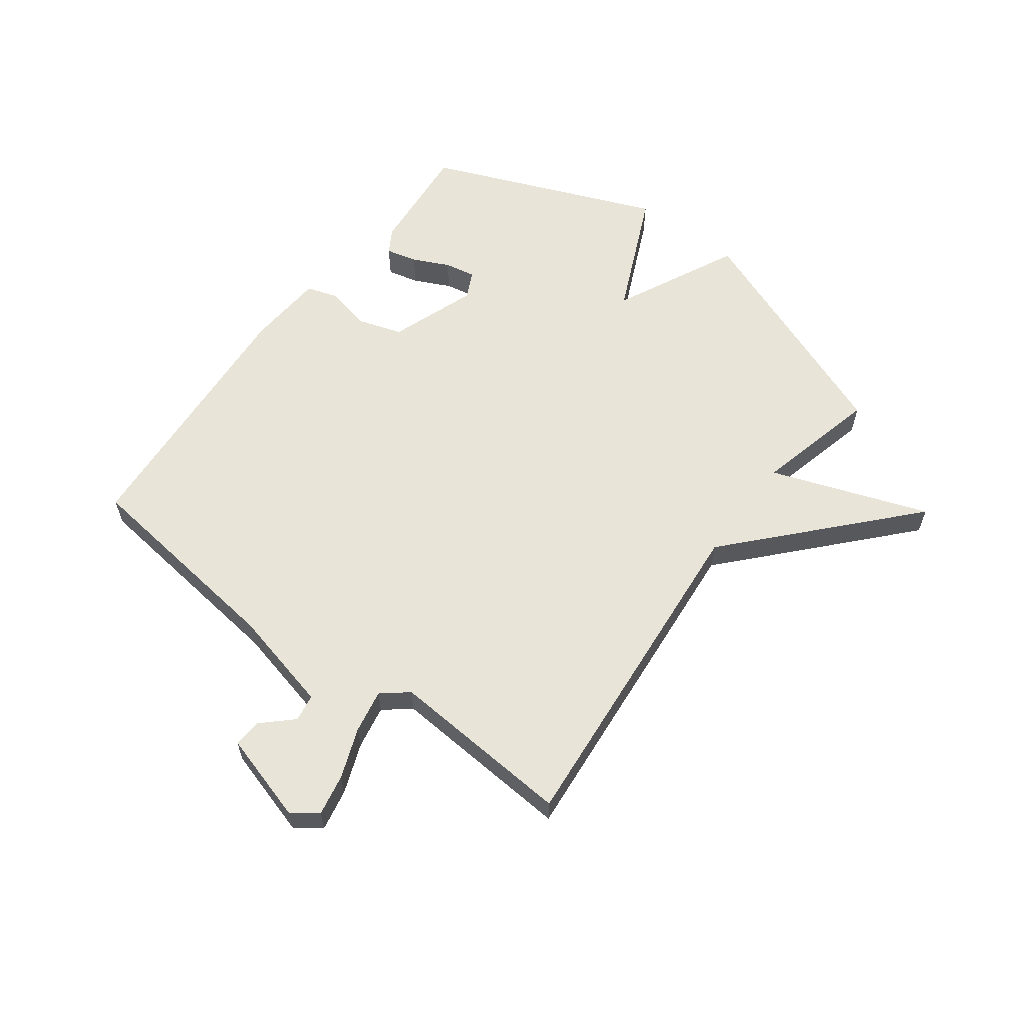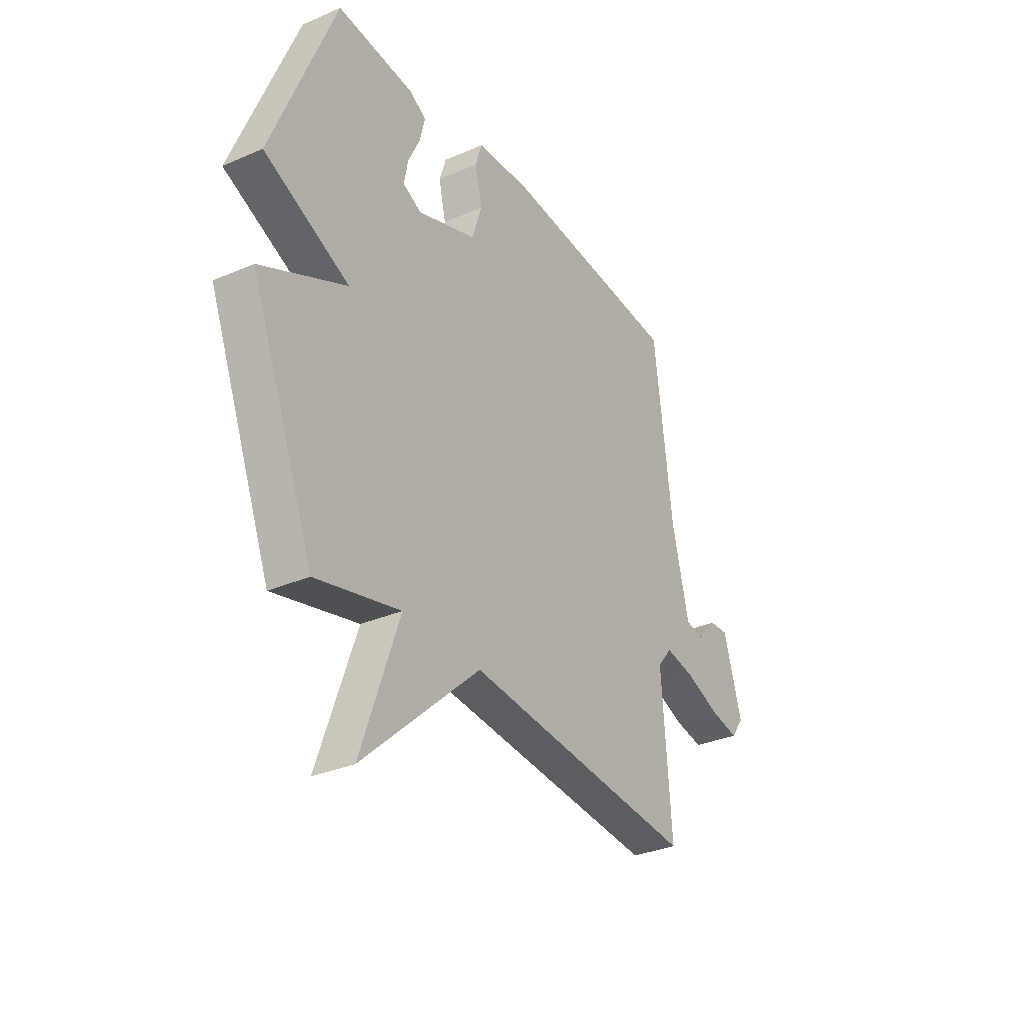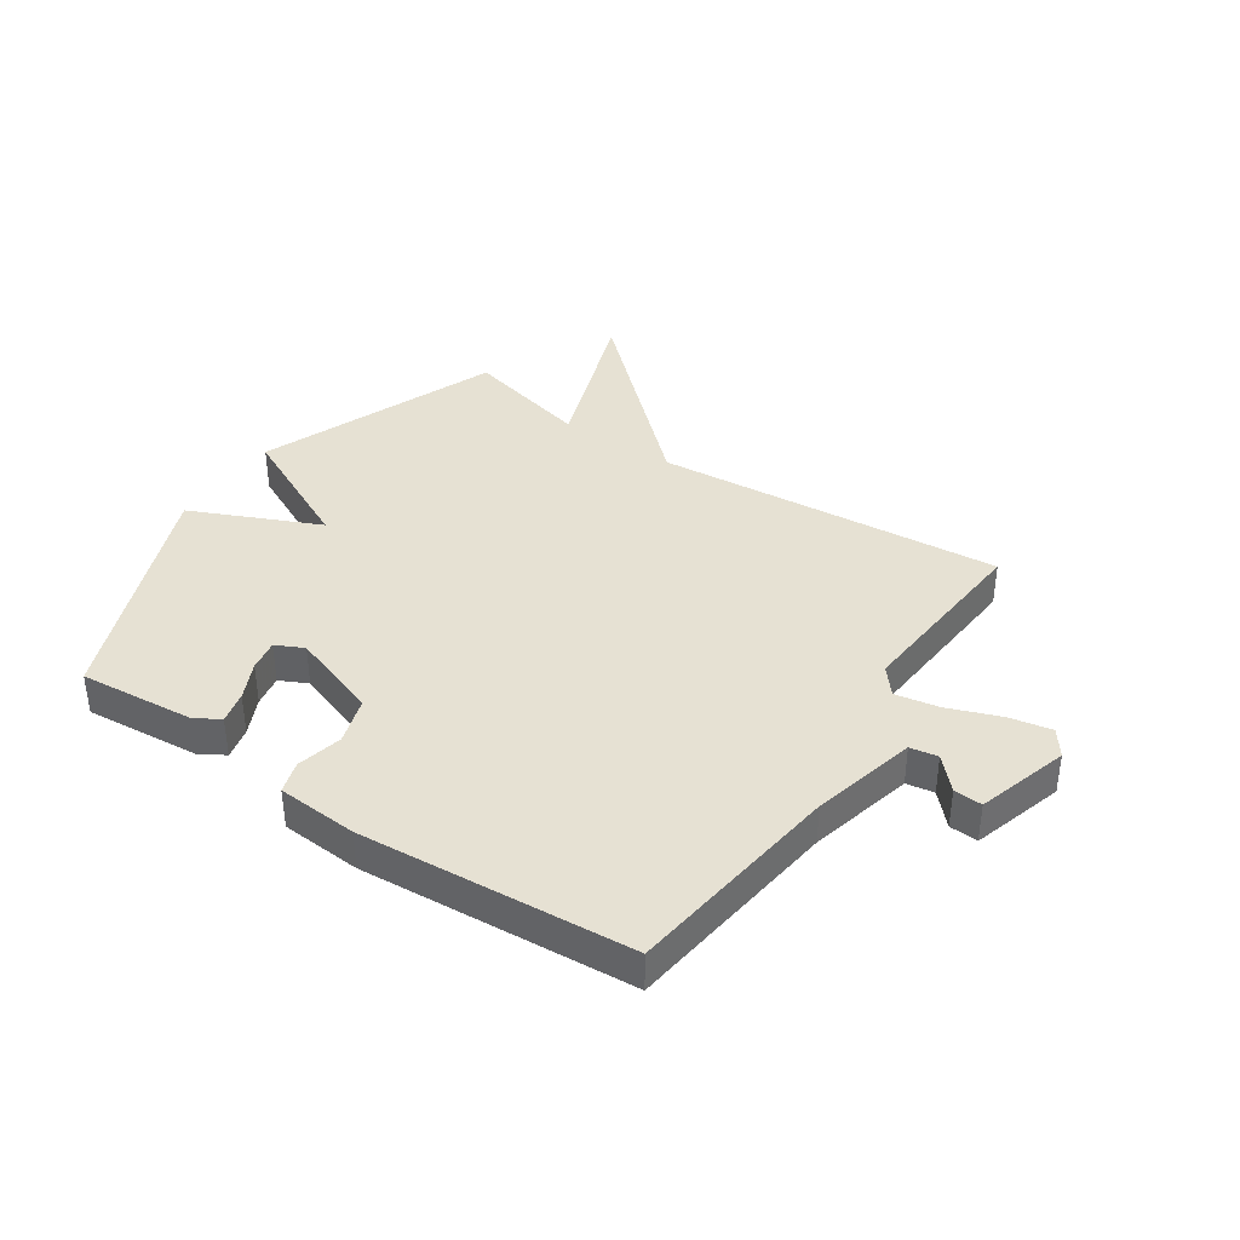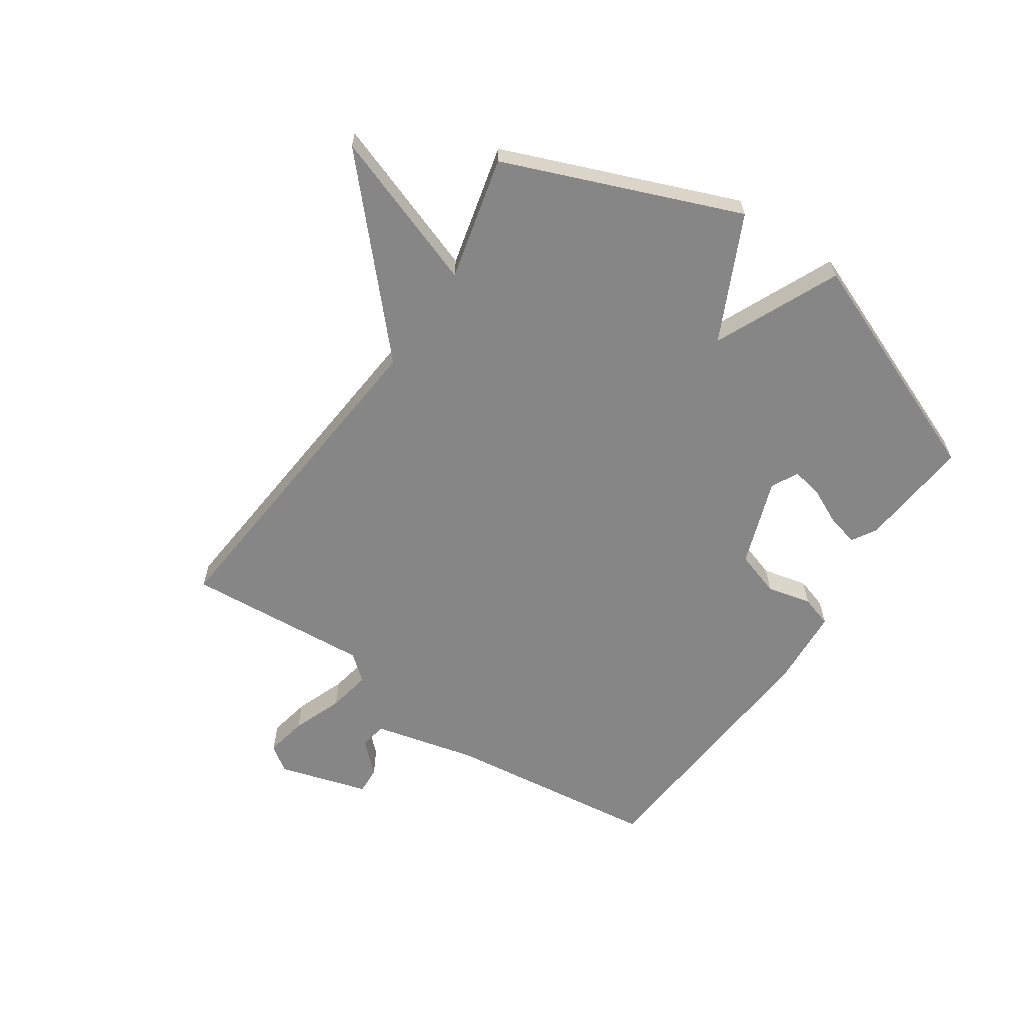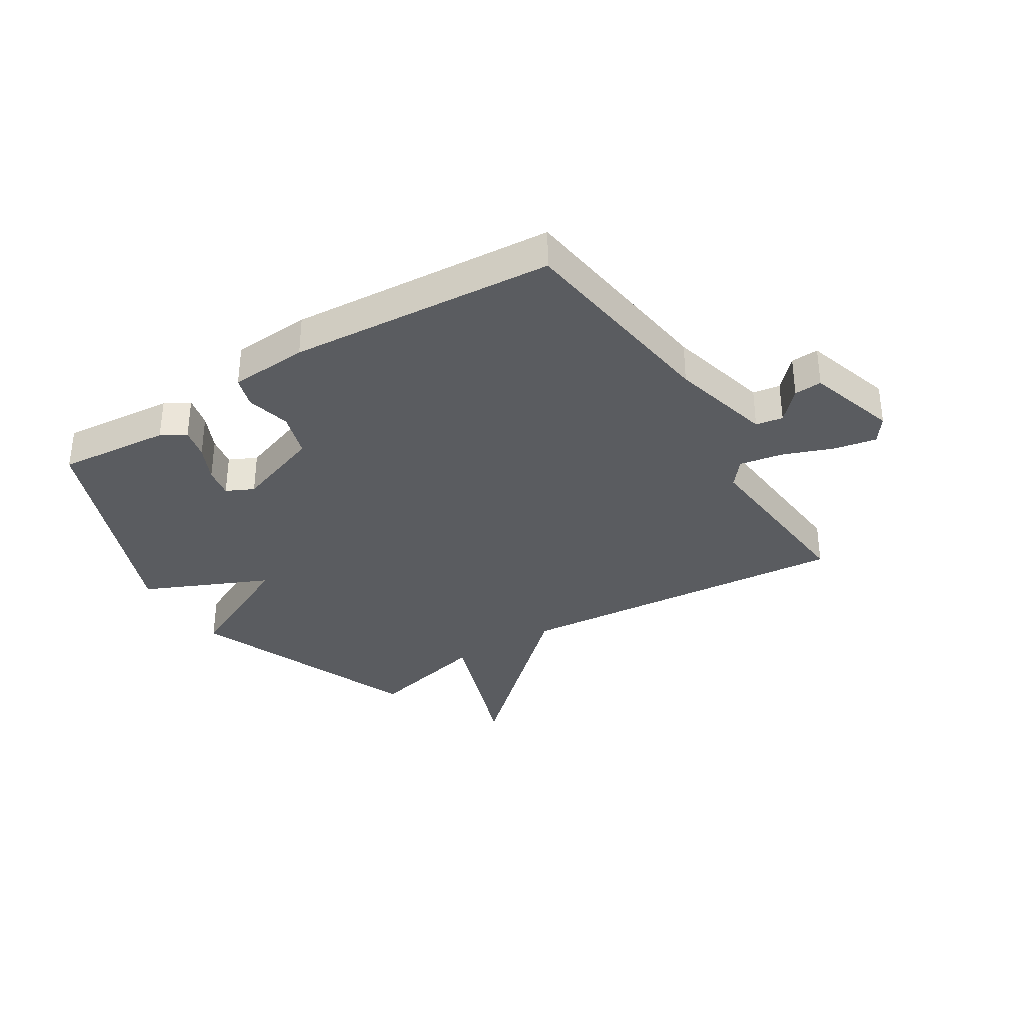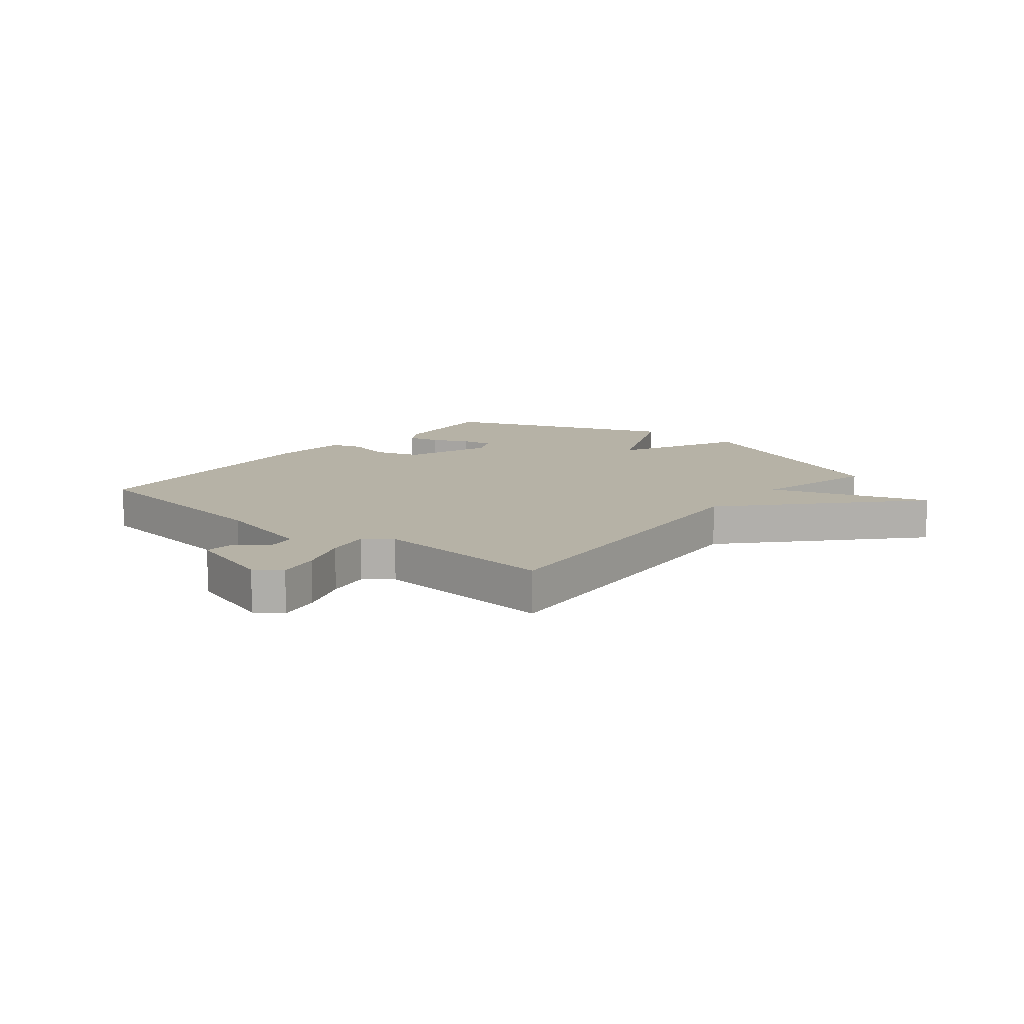
<metadata>
{"format":"obj","ext":"obj","renderer":"f3d","projection":"perspective","resolution":1024,"background":"white","views":[{"elev":59.9,"azim":126.7,"up":"+Y"},{"elev":-31.9,"azim":-58.7,"up":"+Z"},{"elev":38.7,"azim":34.1,"up":"+Y"},{"elev":-62.2,"azim":-124.1,"up":"+Y"},{"elev":-34.1,"azim":32.3,"up":"+Y"},{"elev":12.2,"azim":129.7,"up":"+Y"}]}
</metadata>
<code>
v -0.5 0.07 0.5
v -0.305 0.07 0.482
v -0.263 0.07 0.457
v -0.276 0.07 0.403
v -0.306 0.07 0.34
v -0.316 0.07 0.287
v -0.269 0.07 0.264
v -0.119 0.07 0.317
v -0.094 0.07 0.395
v -0.112 0.07 0.472
v -0.095 0.07 0.526
v 0.041 0.07 0.535
v 0.5 0.07 0.5
v 0.546 0.07 0.131
v 0.589 0.07 -0.046
v 0.636 0.07 -0.054
v 0.685 0.07 -0.002
v 0.733 0.07 0.001
v 0.779 0.07 -0.154
v 0.747 0.07 -0.198
v 0.675 0.07 -0.184
v 0.588 0.07 -0.151
v 0.513 0.07 -0.137
v 0.476 0.07 -0.182
v 0.5 0.07 -0.5
v -0.087 0.07 -0.448
v -0.384 0.07 -0.72
v -0.287 0.07 -0.448
v -0.5 0.07 -0.5
v -0.66 0.07 -0.096
v -0.445 0.07 0.007
v -0.66 0.07 0.104
v -0.5 0 0.5
v -0.305 0 0.482
v -0.263 0 0.457
v -0.276 0 0.403
v -0.306 0 0.34
v -0.316 0 0.287
v -0.269 0 0.264
v -0.119 0 0.317
v -0.094 0 0.395
v -0.112 0 0.472
v -0.095 0 0.526
v 0.041 0 0.535
v 0.5 0 0.5
v 0.546 0 0.131
v 0.589 0 -0.046
v 0.636 0 -0.054
v 0.685 0 -0.002
v 0.733 0 0.001
v 0.779 0 -0.154
v 0.747 0 -0.198
v 0.675 0 -0.184
v 0.588 0 -0.151
v 0.513 0 -0.137
v 0.476 0 -0.182
v 0.5 0 -0.5
v -0.087 0 -0.448
v -0.384 0 -0.72
v -0.287 0 -0.448
v -0.5 0 -0.5
v -0.66 0 -0.096
v -0.445 0 0.007
v -0.66 0 0.104
f 1 2 3
f 32 1 3
f 31 32 3
f 28 29 30 31
f 26 27 28
f 26 28 31
f 24 25 26 31
f 23 24 31
f 20 21 22
f 19 20 22
f 18 19 22
f 17 18 22
f 16 17 22
f 15 16 22 23
f 14 15 23 31
f 12 13 14
f 11 12 14
f 10 11 14
f 9 10 14
f 8 9 14
f 7 8 14 31
f 3 4 5
f 31 3 5
f 31 5 6
f 6 7 31
f 35 34 33
f 35 33 64
f 35 64 63
f 63 62 61 60
f 60 59 58
f 63 60 58
f 63 58 57 56
f 63 56 55
f 54 53 52
f 54 52 51
f 54 51 50
f 54 50 49
f 54 49 48
f 55 54 48 47
f 63 55 47 46
f 46 45 44
f 46 44 43
f 46 43 42
f 46 42 41
f 46 41 40
f 63 46 40 39
f 37 36 35
f 37 35 63
f 38 37 63
f 63 39 38
f 1 33 34 2
f 2 34 35 3
f 3 35 36 4
f 4 36 37 5
f 5 37 38 6
f 6 38 39 7
f 7 39 40 8
f 8 40 41 9
f 9 41 42 10
f 10 42 43 11
f 11 43 44 12
f 12 44 45 13
f 13 45 46 14
f 14 46 47 15
f 15 47 48 16
f 16 48 49 17
f 17 49 50 18
f 18 50 51 19
f 19 51 52 20
f 20 52 53 21
f 21 53 54 22
f 22 54 55 23
f 23 55 56 24
f 24 56 57 25
f 25 57 58 26
f 26 58 59 27
f 27 59 60 28
f 28 60 61 29
f 29 61 62 30
f 30 62 63 31
f 31 63 64 32
f 32 64 33 1

</code>
